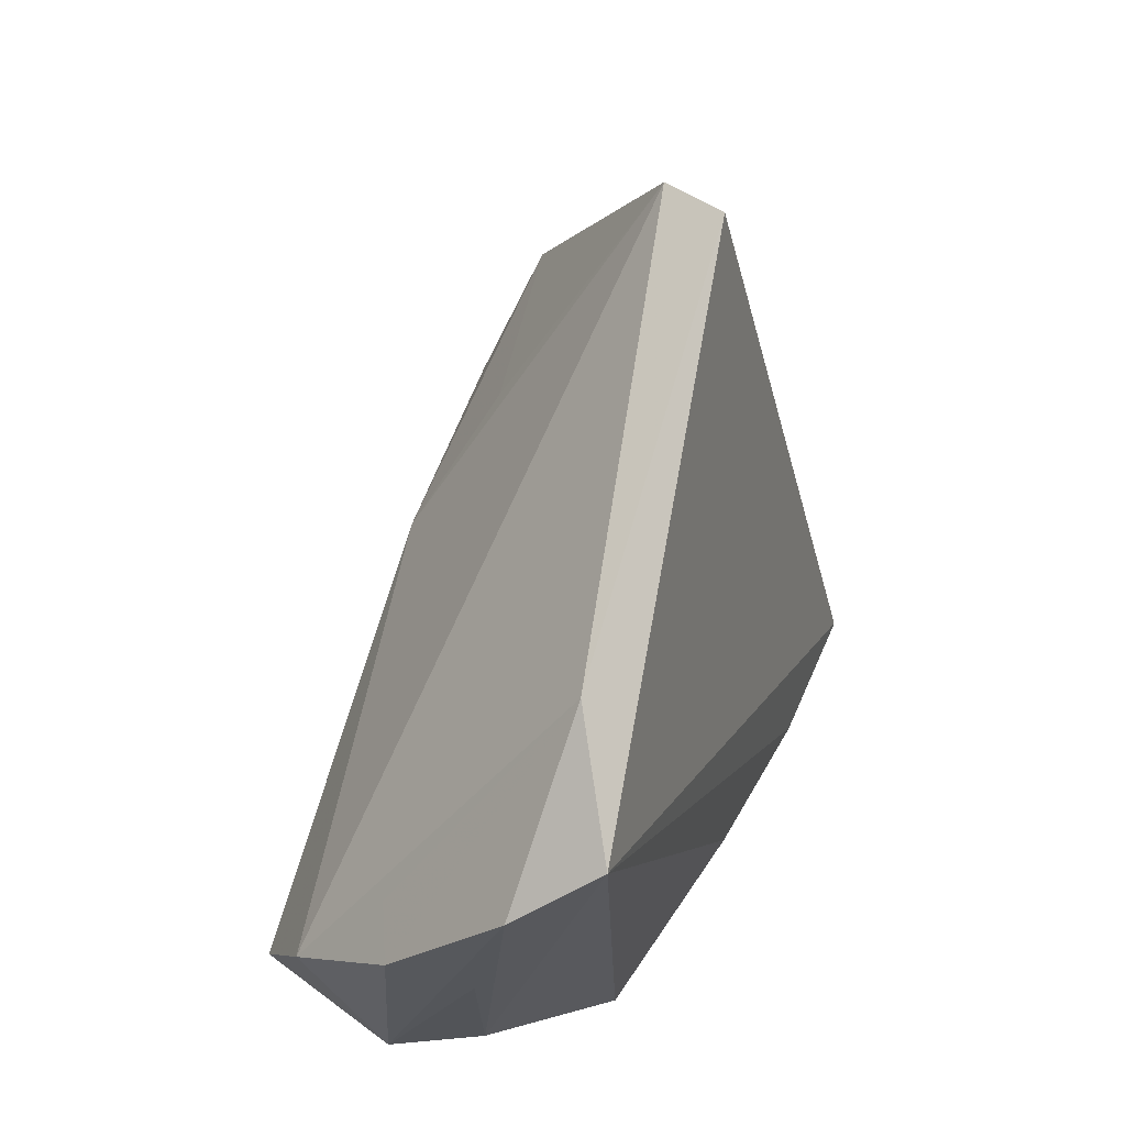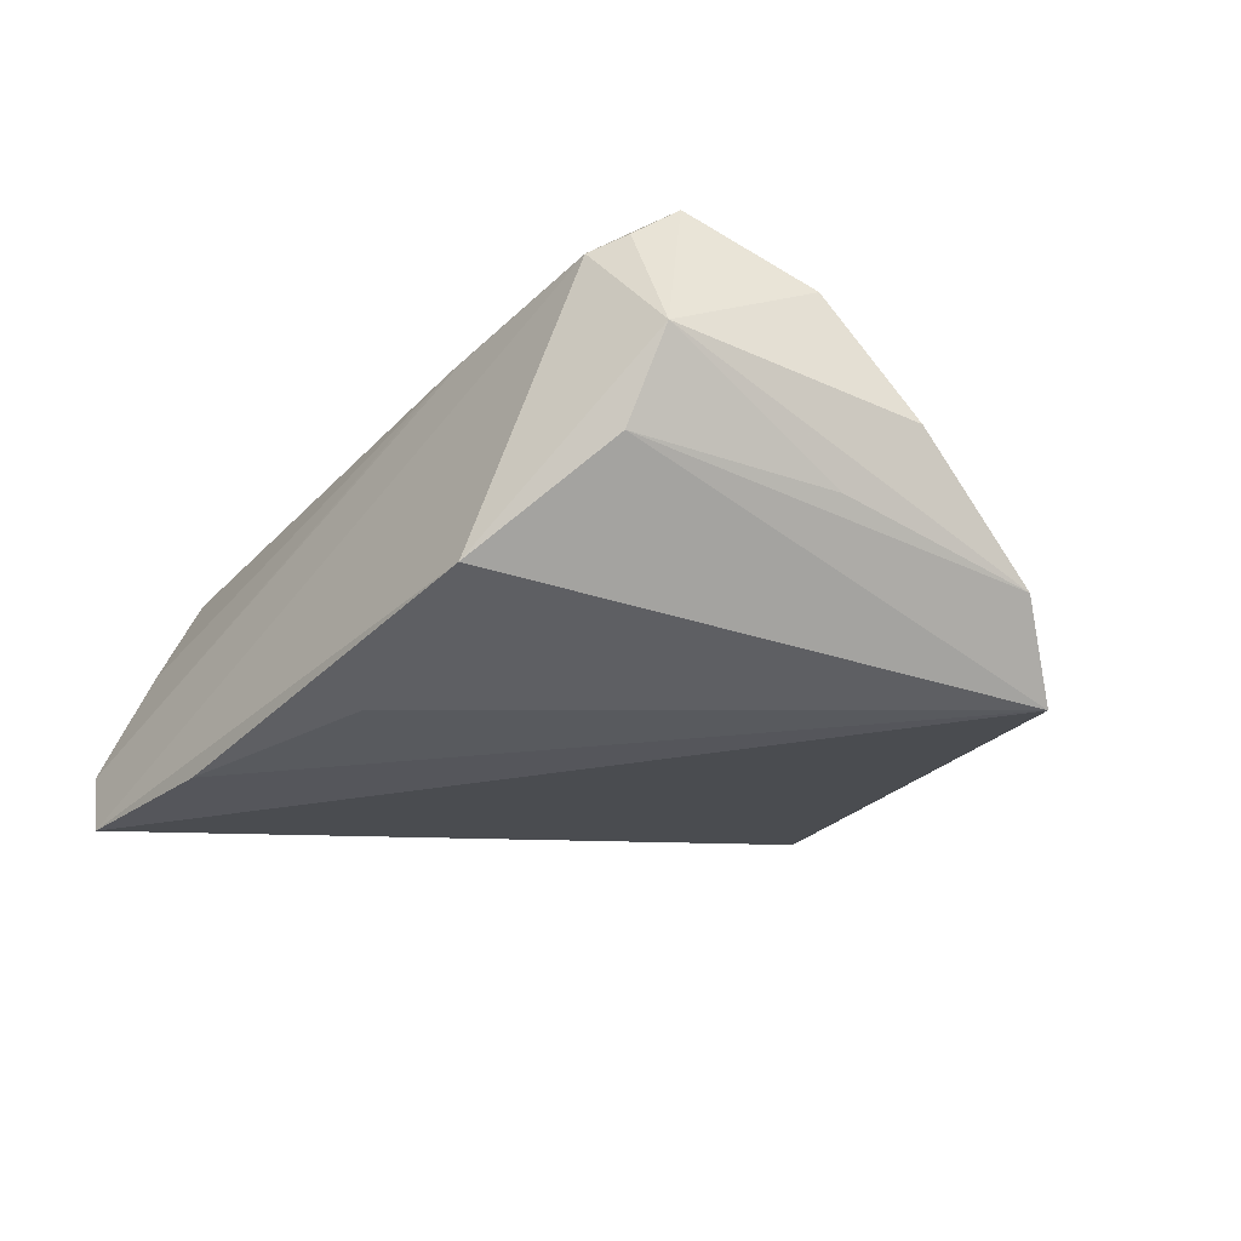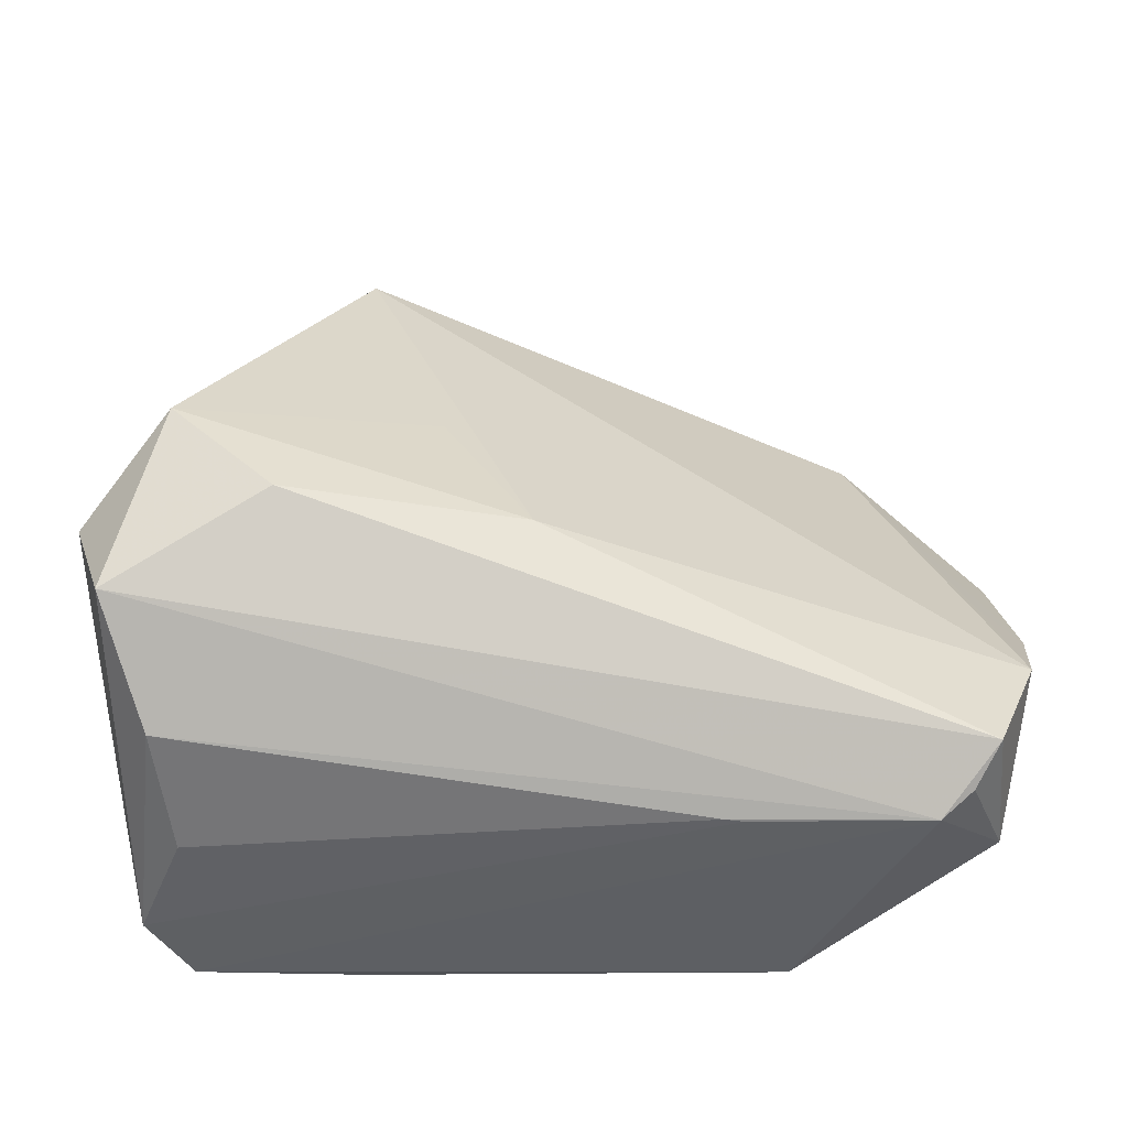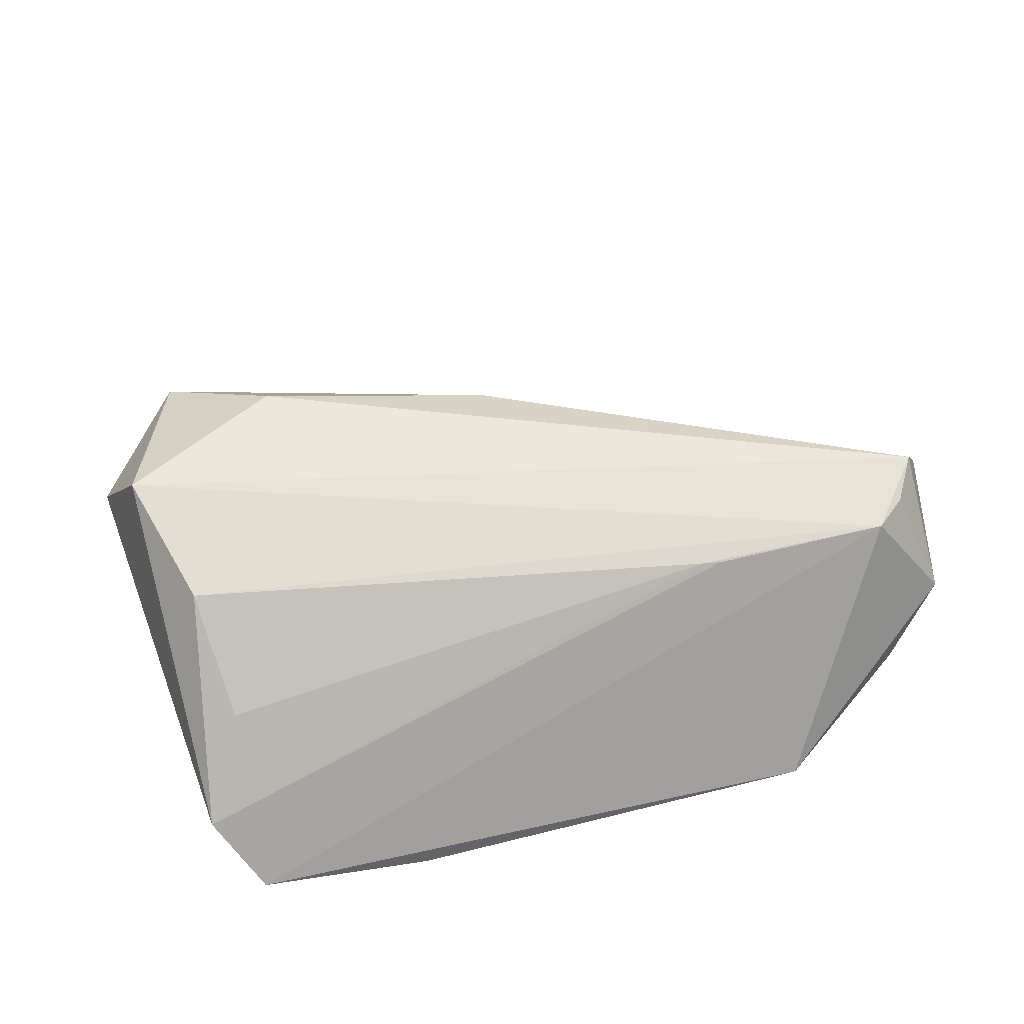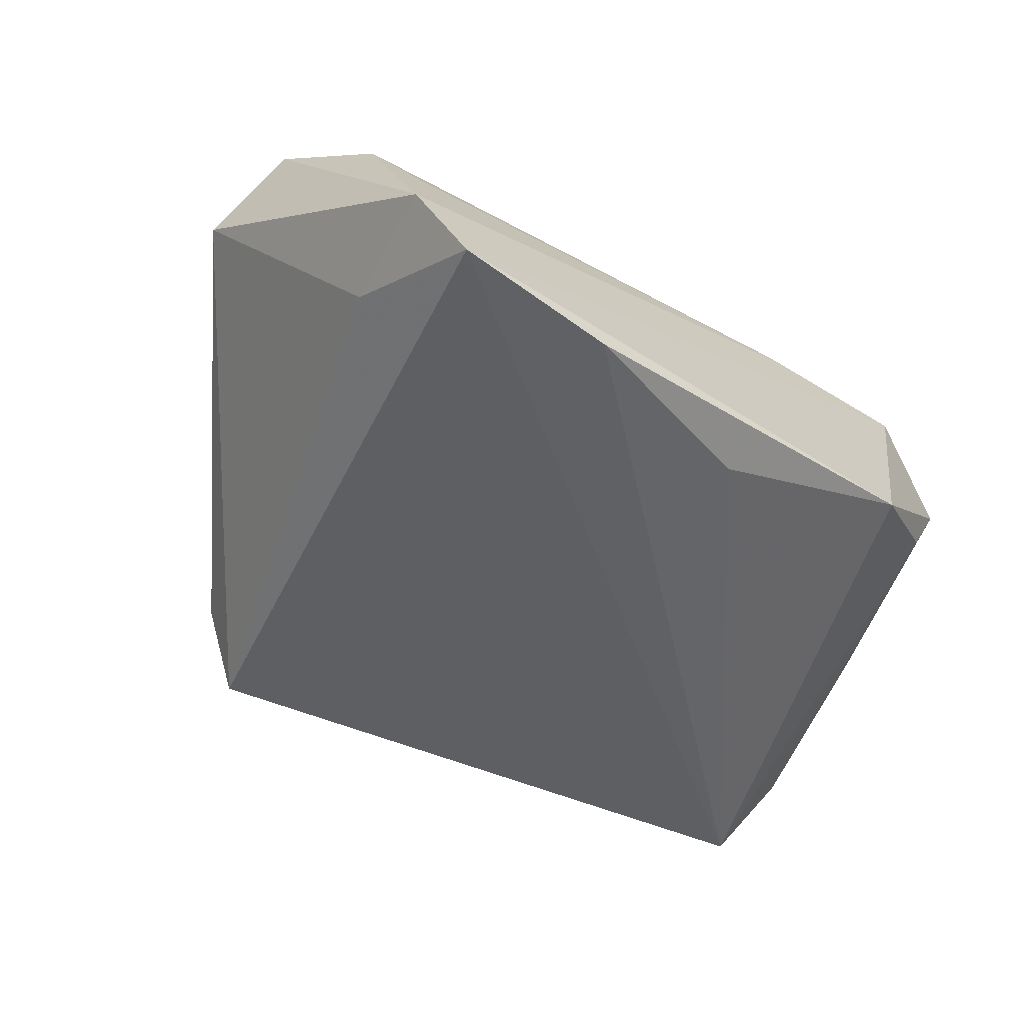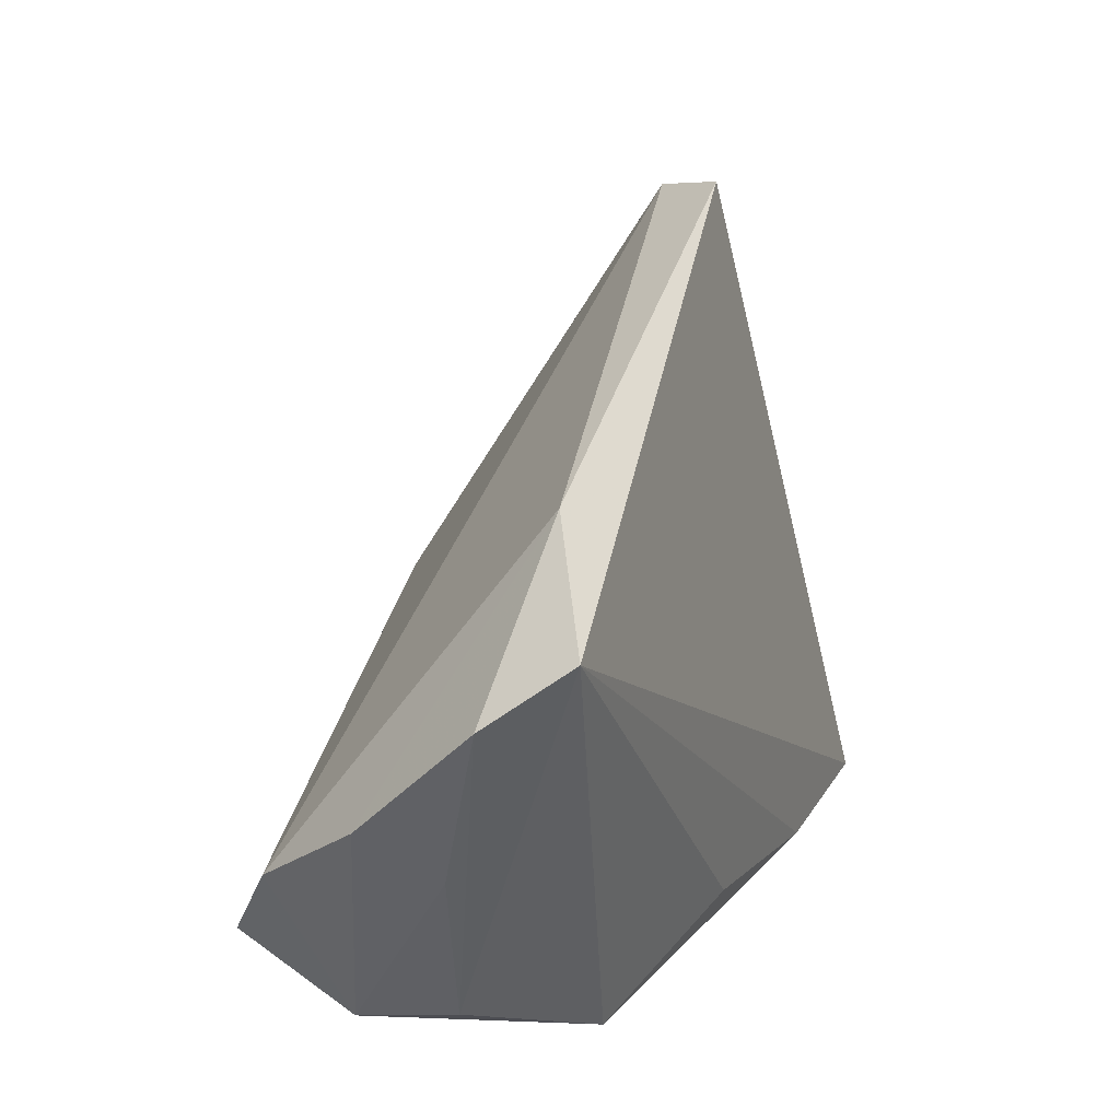
<metadata>
{"format":"obj","ext":"obj","renderer":"f3d","projection":"perspective","resolution":1024,"background":"white","views":[{"elev":46.8,"azim":111.6,"up":"+Y"},{"elev":-26.2,"azim":50.4,"up":"+Z"},{"elev":-29.1,"azim":-5.5,"up":"+Y"},{"elev":29.8,"azim":-12.3,"up":"+Z"},{"elev":-50.0,"azim":-38.5,"up":"+Z"},{"elev":24.7,"azim":114.1,"up":"+Y"}]}
</metadata>
<code>
v -0.05528 -0.007311 0.02444
v 0.04699 -0.02734 -0.004295
v 0.005205 -0.0299 -0.02177
v -0.01572 0.02047 0.01886
v -0.02484 0.05371 0.0004805
v -0.04528 -0.02877 0.0002635
v 0.05369 0.005773 0.004782
v 0.04153 0.0372 -0.01473
v 0.03078 -0.03598 -0.01579
v 0.05965 0.01849 -0.01308
v 0.04658 -0.02626 0.02043
v 0.02046 -0.02928 0.01565
v 0.05473 -0.004188 -0.006804
v -0.0357 0.004361 0.02996
v -0.04971 -0.03355 -0.01342
v -0.04617 -0.01666 -0.0133
v 0.05625 -0.008008 0.01582
v -0.05883 0.004442 0.0166
v 0.04934 -0.02149 0.02418
v -0.005336 0.002653 0.02767
v 0.05446 0.02613 -0.02285
v -0.0182 0.05689 -0.009395
v -0.04845 0.01656 0.02608
v -0.0213 -0.03563 -0.02285
v 0.04281 -0.02939 0.01853
v -0.04892 -0.02087 0.01448
v 0.01793 -0.02908 0.01563
v -0.0434 -0.03598 -0.02285
v 0.05305 -0.02659 0.006254
v 0.05992 0.002949 0.001872
f 21 28 22
f 18 22 16
f 22 28 16
f 29 9 2
f 2 9 21
f 21 9 3
f 20 17 5
f 5 22 18
f 18 23 5
f 10 2 21
f 28 21 24
f 21 3 24
f 24 9 28
f 24 3 9
f 4 23 20
f 20 5 4
f 4 5 23
f 18 16 15
f 15 16 28
f 1 23 18
f 18 15 1
f 1 15 26
f 30 17 29
f 29 10 30
f 29 2 13
f 13 10 29
f 2 10 13
f 8 5 17
f 8 30 10
f 22 5 8
f 8 21 22
f 8 10 21
f 25 9 29
f 28 9 25
f 25 26 27
f 25 1 26
f 19 17 20
f 1 25 19
f 29 17 19
f 27 26 6
f 6 15 27
f 26 15 6
f 20 23 14
f 23 1 14
f 14 19 20
f 1 19 14
f 17 30 7
f 7 8 17
f 30 8 7
f 12 15 28
f 28 25 12
f 27 15 12
f 12 25 27
f 11 25 29
f 29 19 11
f 11 19 25

</code>
